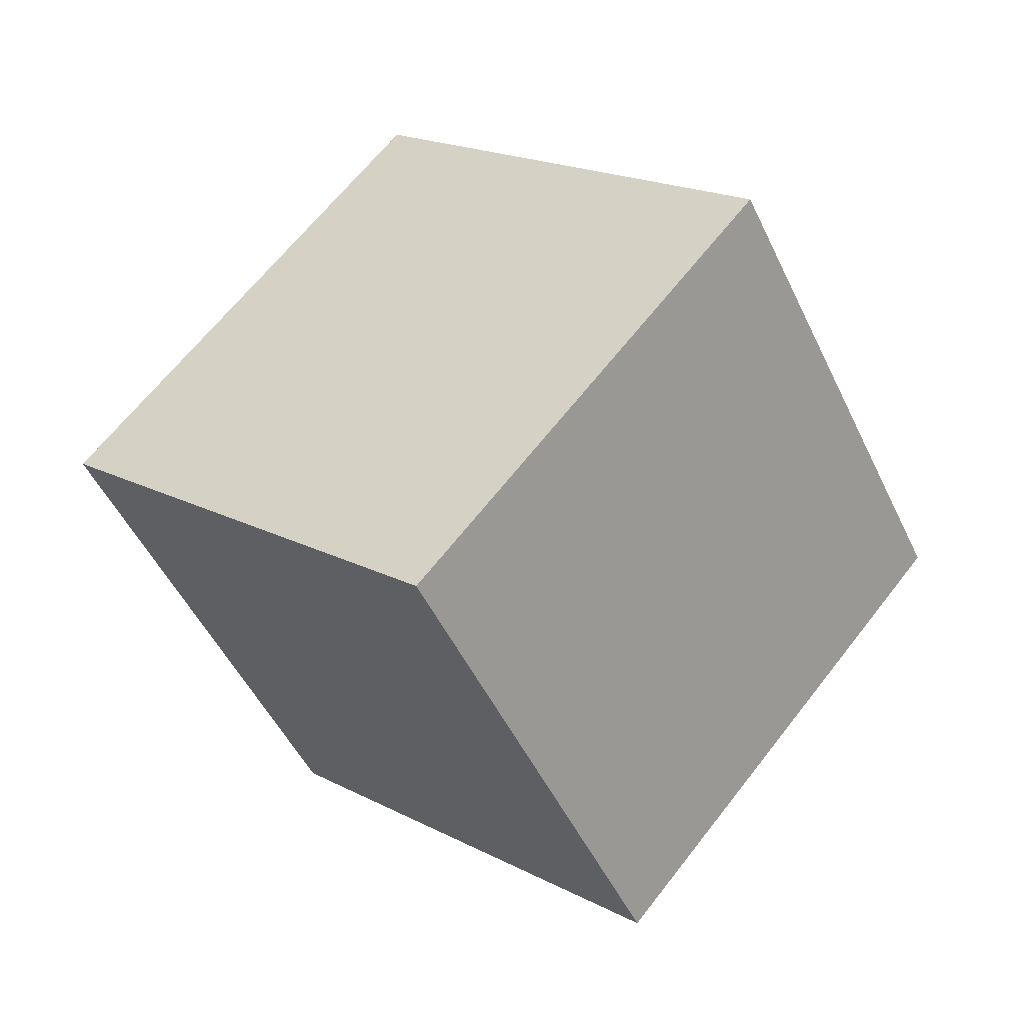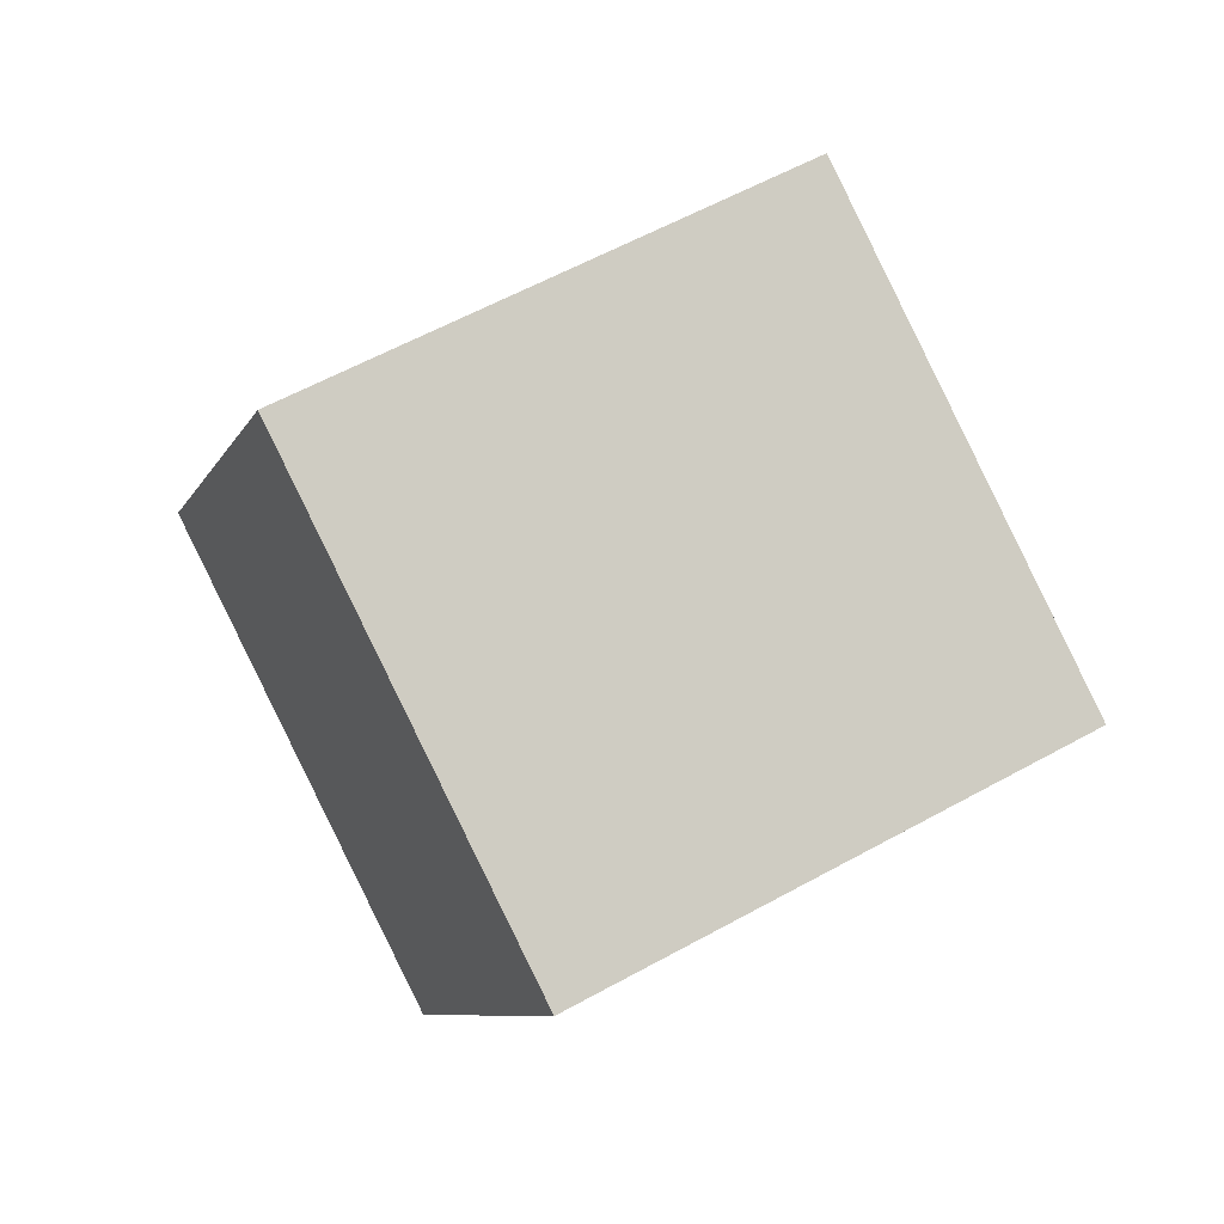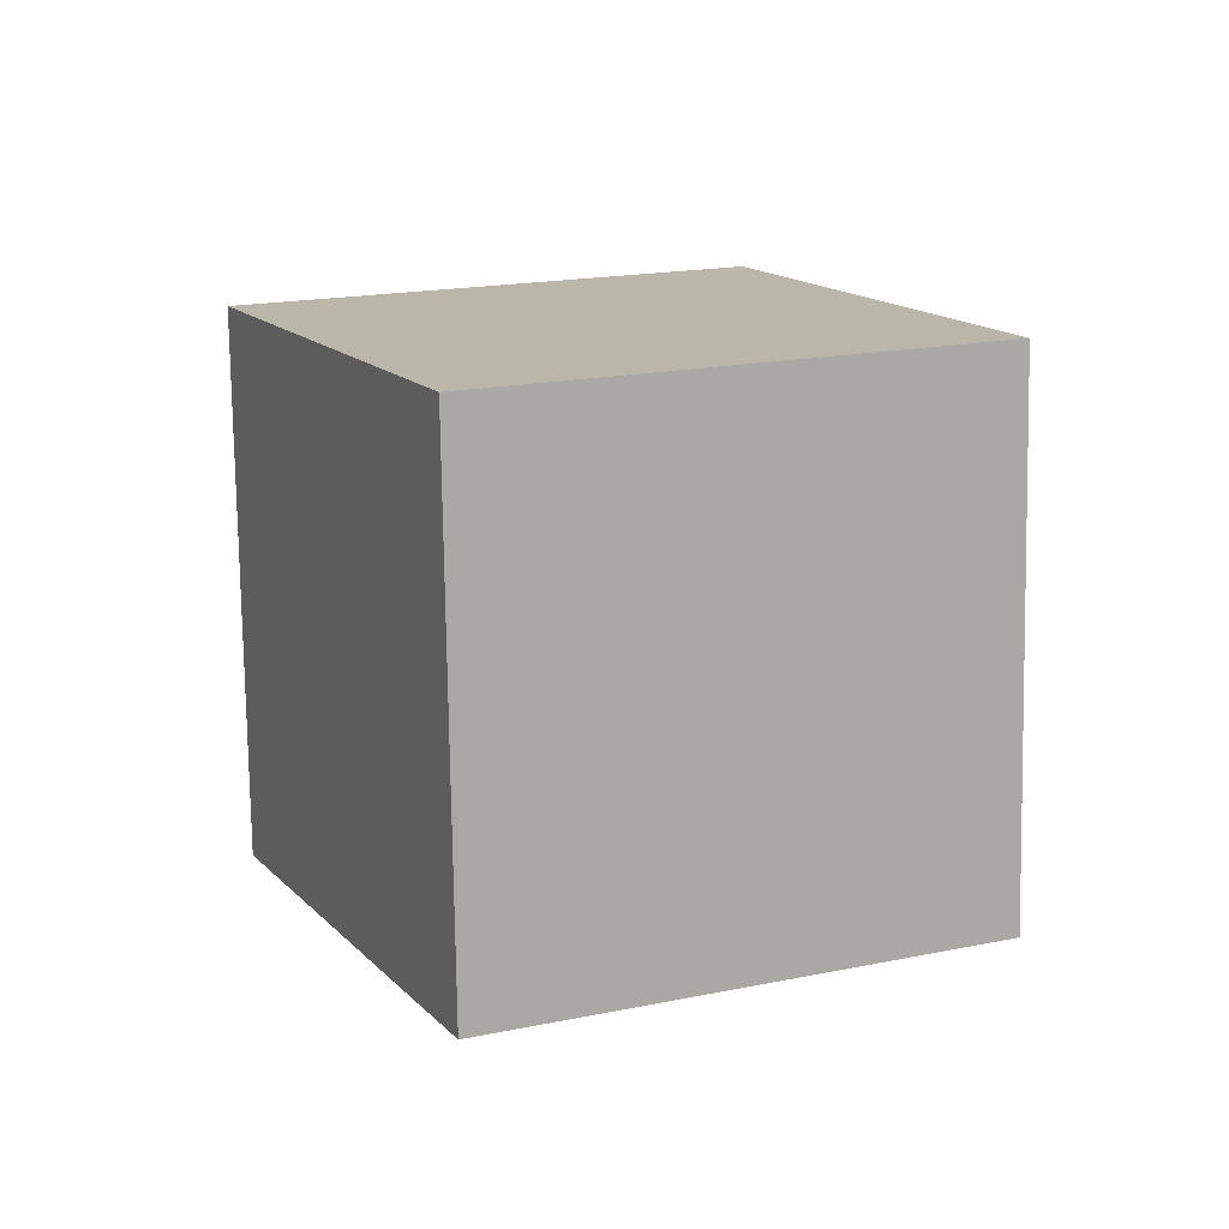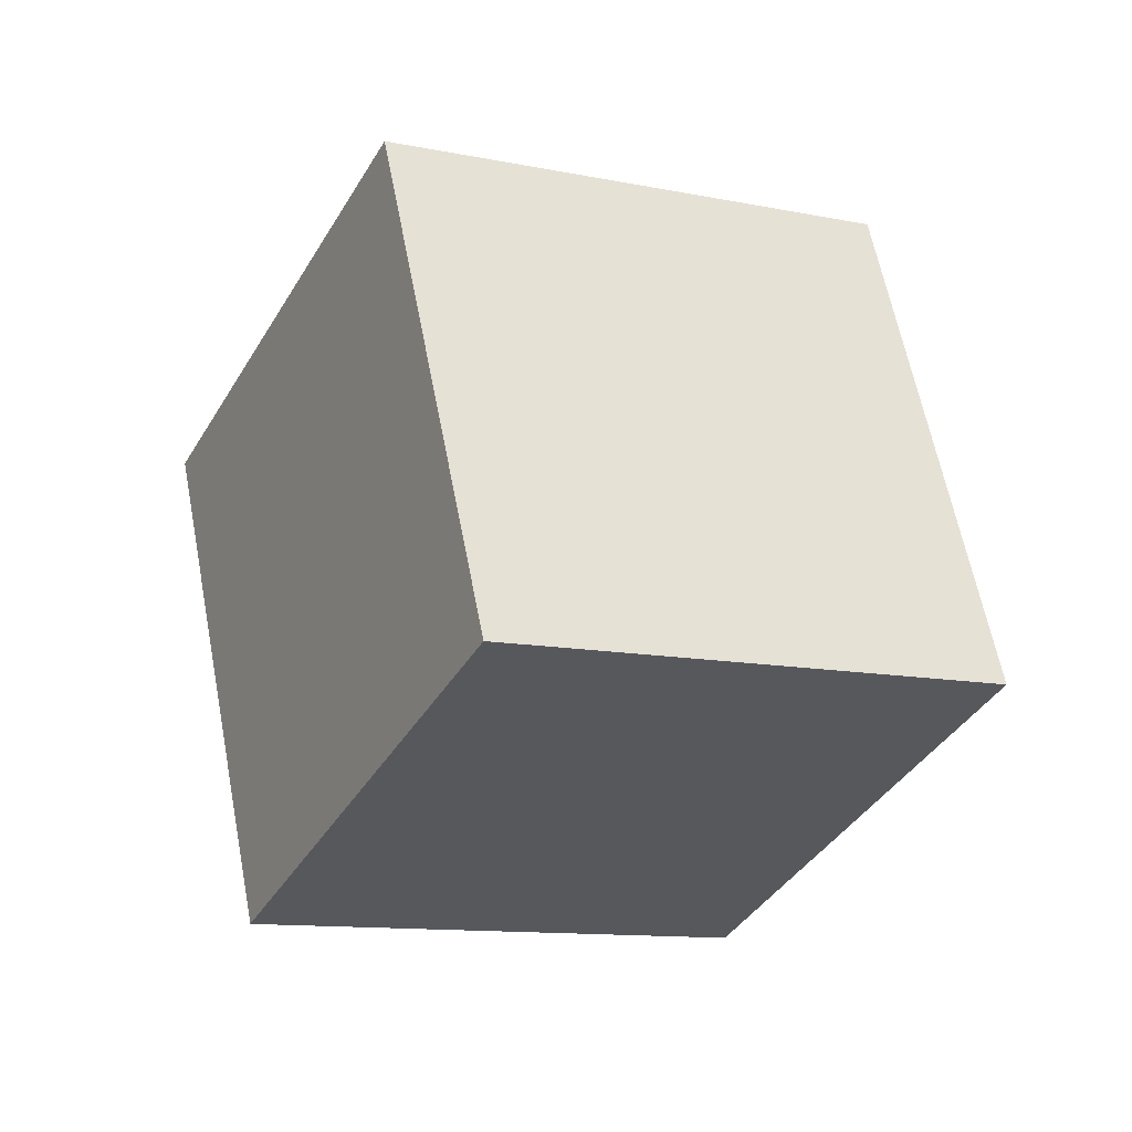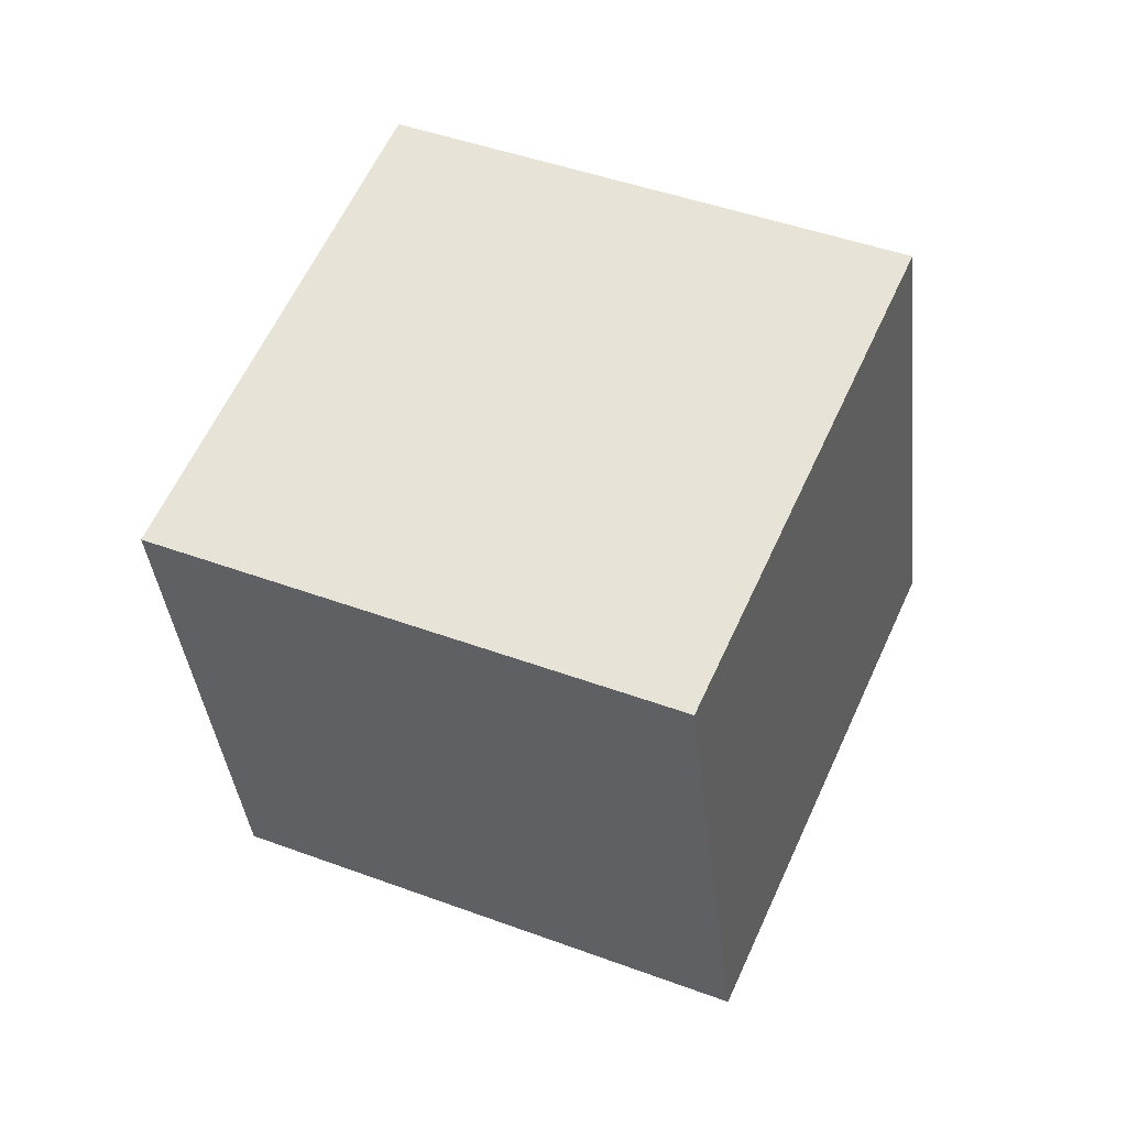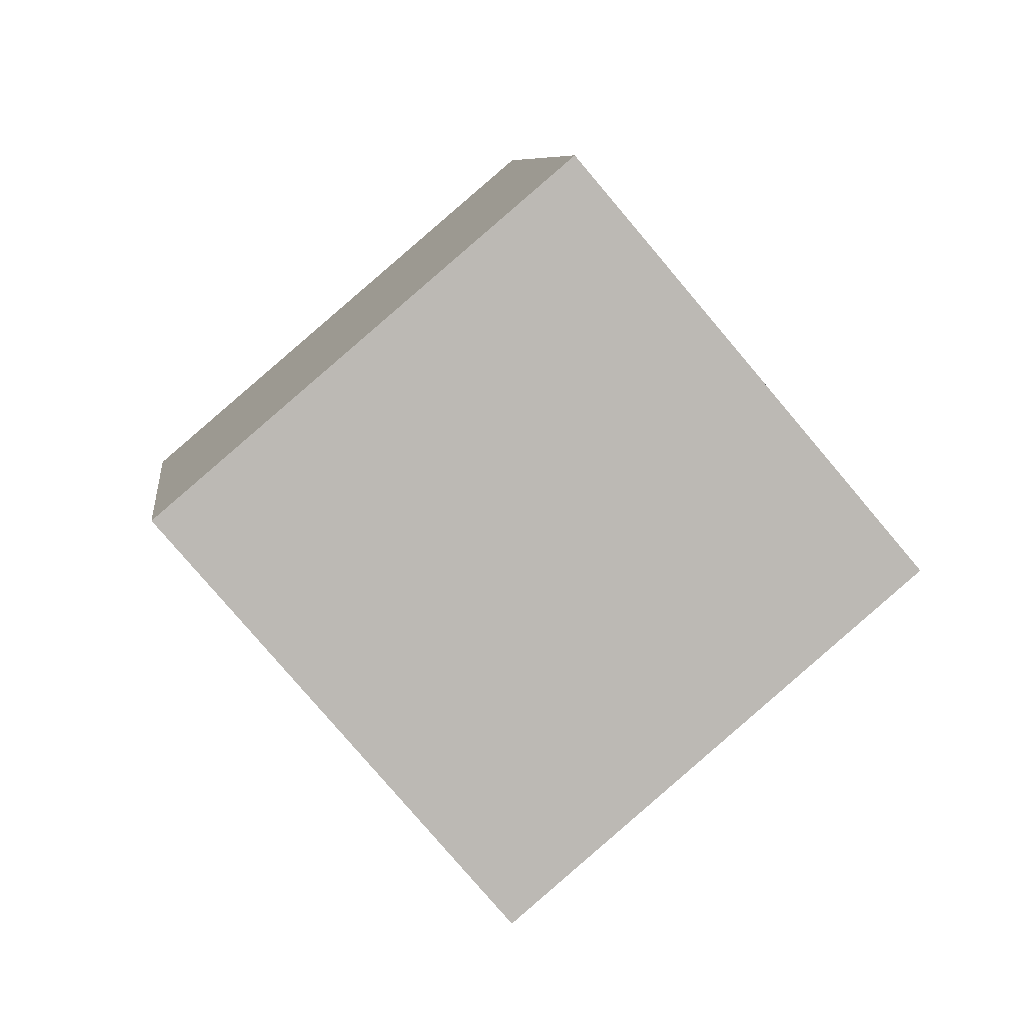
<metadata>
{"format":"obj","ext":"obj","renderer":"f3d","projection":"perspective","resolution":1024,"background":"white","views":[{"elev":31.0,"azim":103.9,"up":"+Z"},{"elev":-66.9,"azim":-135.0,"up":"+Y"},{"elev":-66.4,"azim":148.8,"up":"+Z"},{"elev":49.5,"azim":-42.9,"up":"+Z"},{"elev":-44.9,"azim":-26.3,"up":"+Z"},{"elev":-50.0,"azim":-119.5,"up":"+Y"}]}
</metadata>
<code>
o Cube_Cube.001
v -0.9403 -0.03533 -0.3806
v -0.3261 0.9434 -0.1841
v 0.004878 -0.5312 -0.8649
v 0.619 0.4476 -0.6684
v -0.619 -0.4476 0.6684
v -0.004878 0.5312 0.8649
v 0.3261 -0.9434 0.1841
v 0.9403 0.03533 0.3806
f 2 3 1
f 4 7 3
f 8 5 7
f 6 1 5
f 7 1 3
f 4 6 8
f 2 4 3
f 4 8 7
f 8 6 5
f 6 2 1
f 7 5 1
f 4 2 6

</code>
